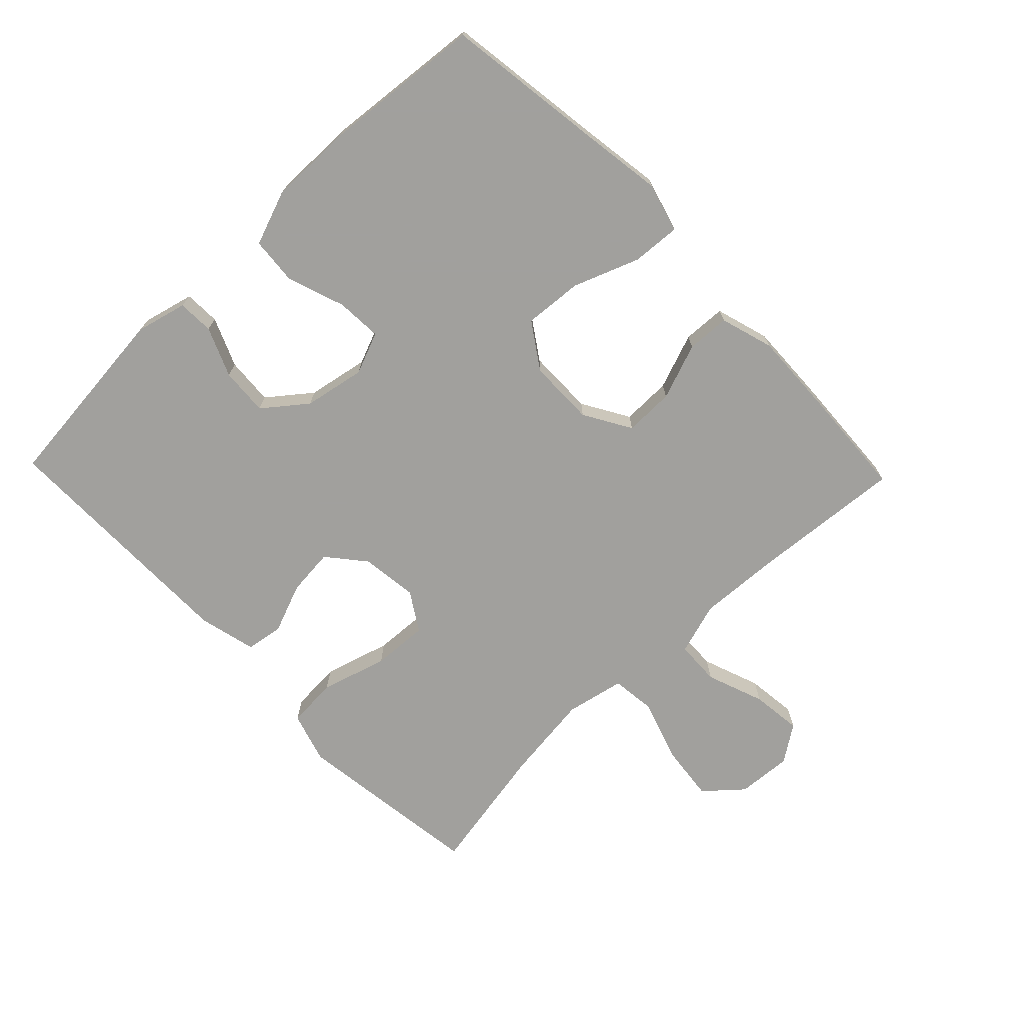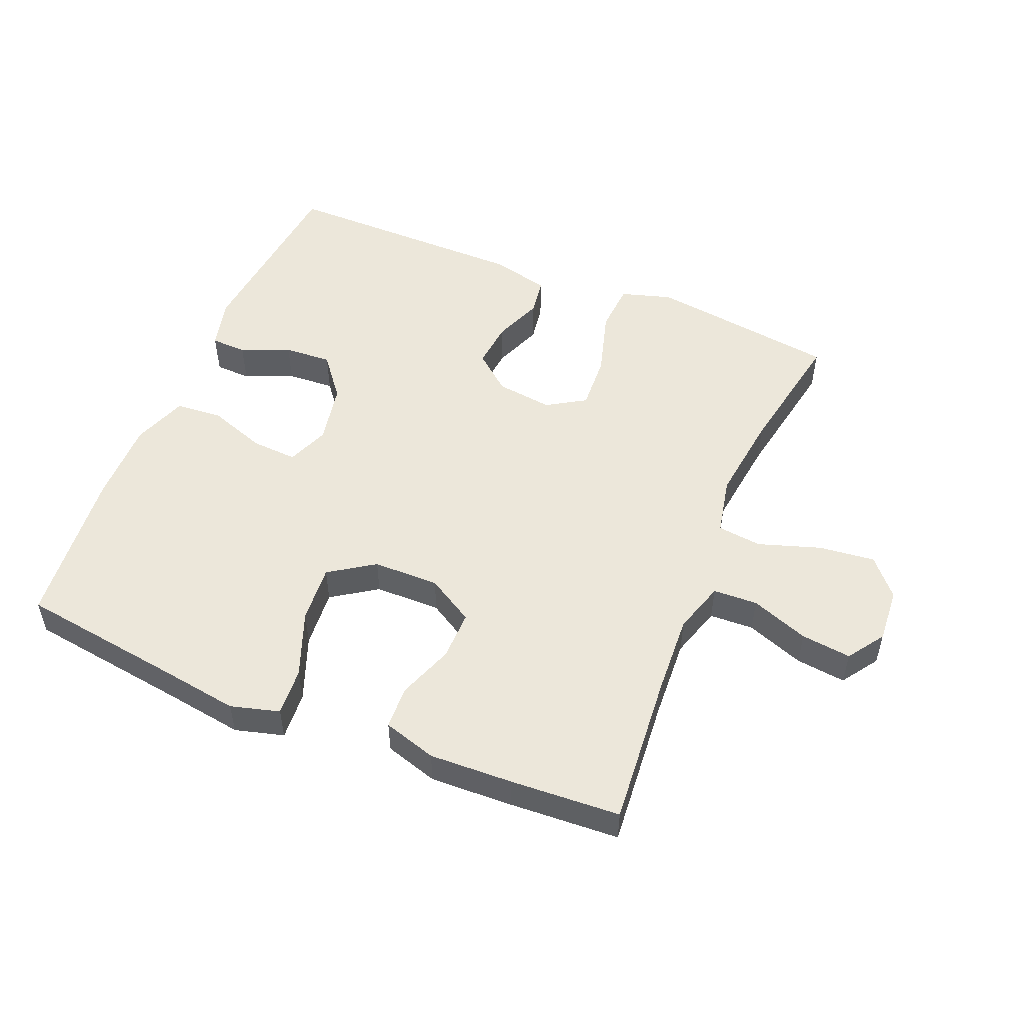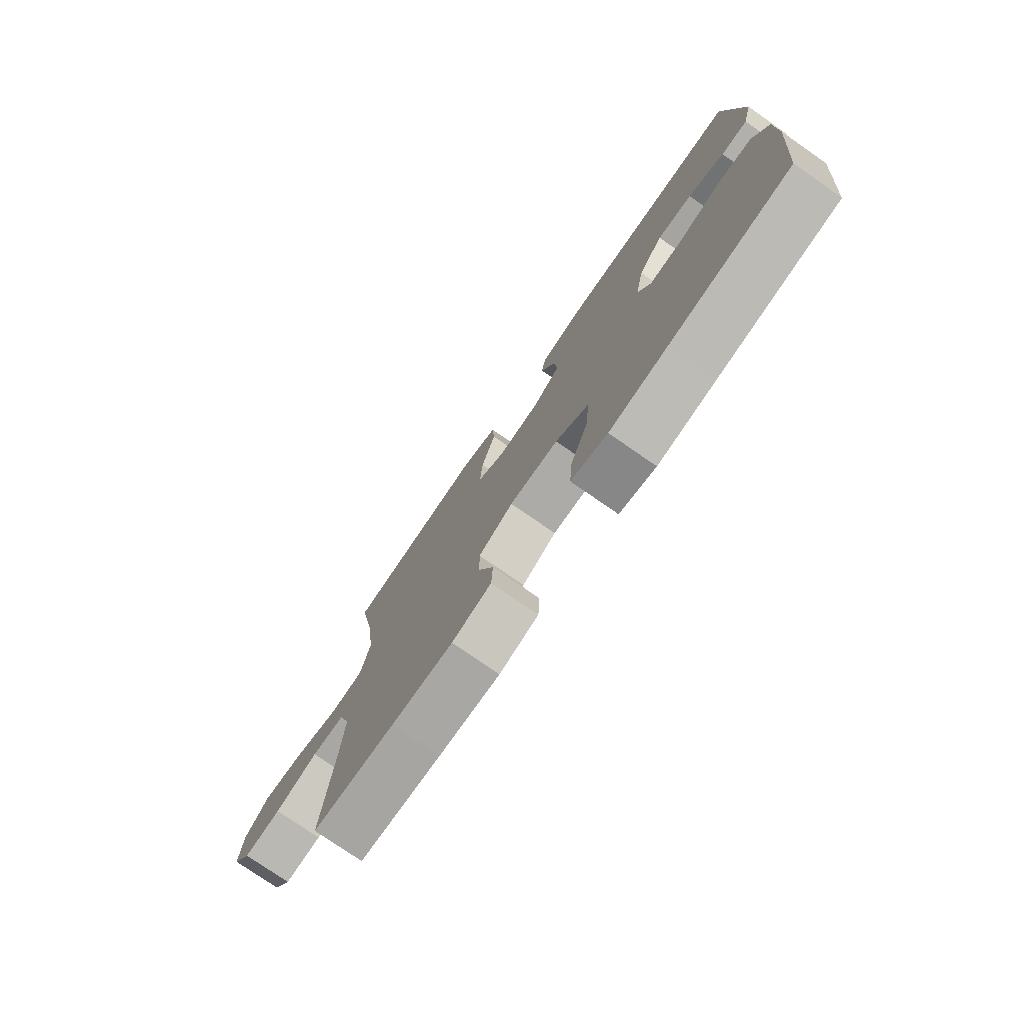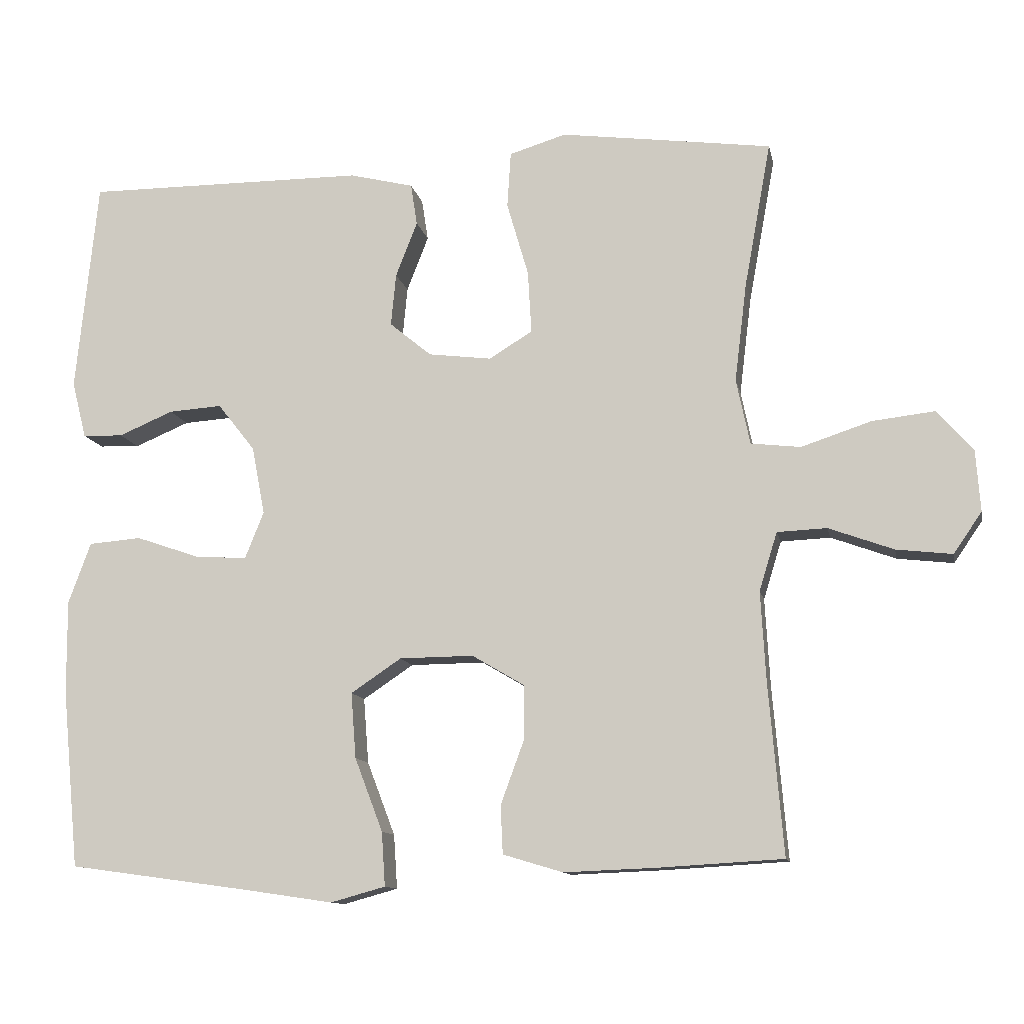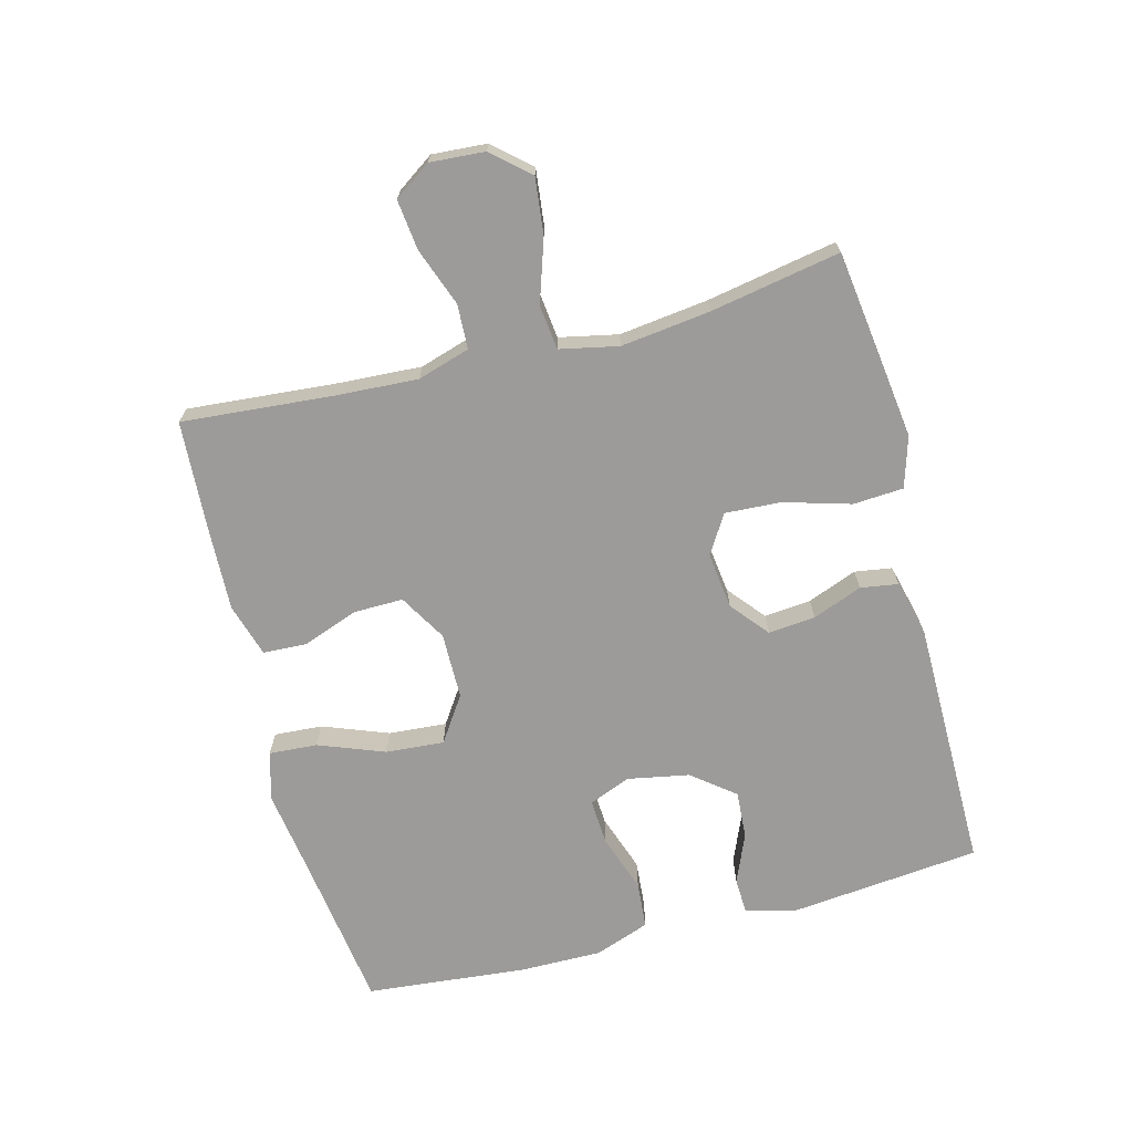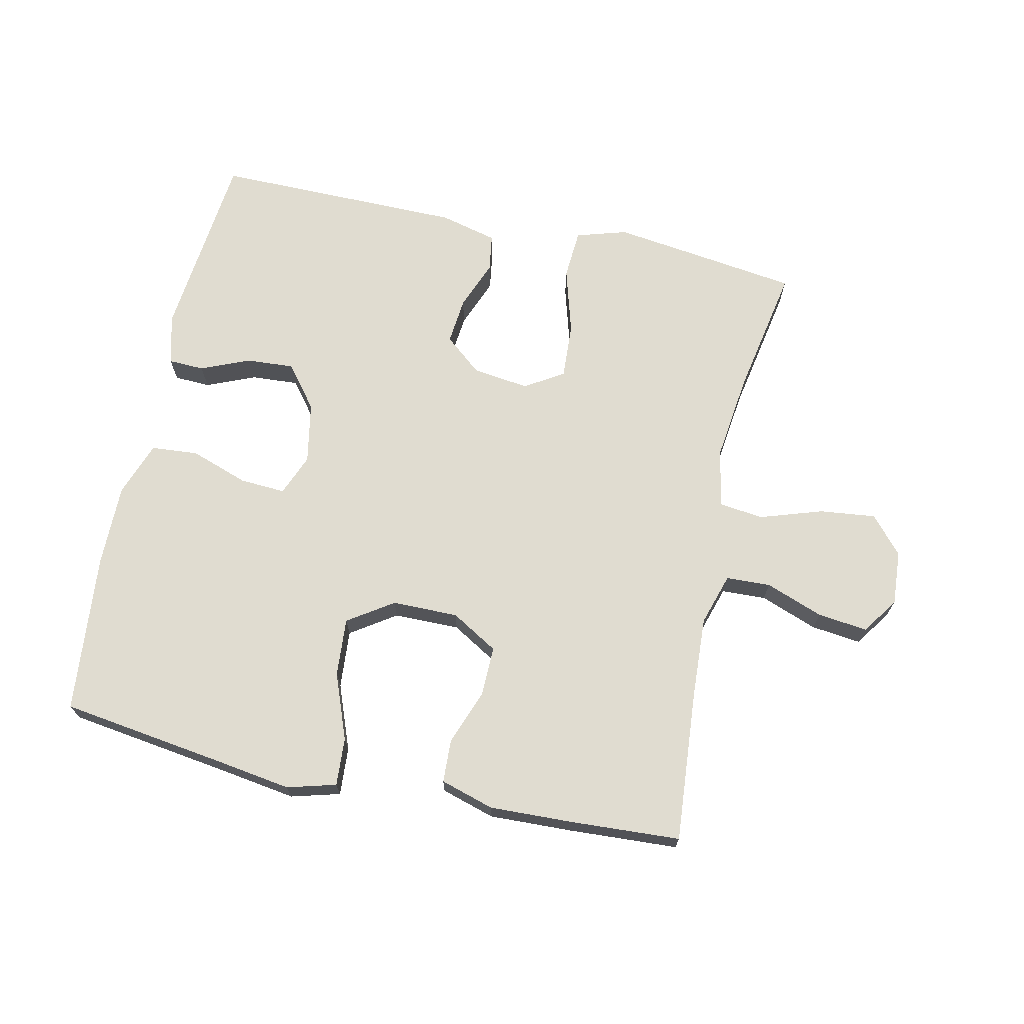
<metadata>
{"format":"obj","ext":"obj","renderer":"f3d","projection":"perspective","resolution":1024,"background":"white","views":[{"elev":-71.7,"azim":133.9,"up":"+Y"},{"elev":51.9,"azim":-157.5,"up":"+Y"},{"elev":-76.8,"azim":55.2,"up":"+Z"},{"elev":-11.6,"azim":-168.9,"up":"+Z"},{"elev":-69.7,"azim":-75.3,"up":"+Y"},{"elev":69.7,"azim":-167.6,"up":"+Y"}]}
</metadata>
<code>
v 0.5 0.07 -0.5
v 0.247 0.07 -0.535
v 0.125 0.07 -0.553
v 0.049 0.07 -0.532
v 0.054 0.07 -0.457
v 0.093 0.07 -0.355
v 0.1 0.07 -0.264
v 0.03 0.07 -0.217
v -0.073 0.07 -0.216
v -0.146 0.07 -0.259
v -0.145 0.07 -0.336
v -0.113 0.07 -0.423
v -0.116 0.07 -0.49
v -0.199 0.07 -0.515
v -0.328 0.07 -0.51
v -0.5 0.07 -0.5
v -0.48 0.07 -0.263
v -0.473 0.07 -0.138
v -0.498 0.07 -0.057
v -0.567 0.07 -0.054
v -0.657 0.07 -0.087
v -0.735 0.07 -0.096
v -0.774 0.07 -0.039
v -0.768 0.07 0.046
v -0.718 0.07 0.103
v -0.631 0.07 0.093
v -0.534 0.07 0.061
v -0.465 0.07 0.069
v -0.446 0.07 0.16
v -0.463 0.07 0.298
v -0.5 0.07 0.5
v -0.328 0.07 0.523
v -0.206 0.07 0.539
v -0.127 0.07 0.515
v -0.122 0.07 0.437
v -0.152 0.07 0.334
v -0.157 0.07 0.247
v -0.097 0.07 0.21
v -0.009 0.07 0.221
v 0.049 0.07 0.269
v 0.042 0.07 0.342
v 0.012 0.07 0.419
v 0.021 0.07 0.477
v 0.11 0.07 0.499
v 0.5 0.07 0.5
v 0.53 0.07 0.204
v 0.51 0.07 0.125
v 0.454 0.07 0.123
v 0.378 0.07 0.155
v 0.304 0.07 0.16
v 0.252 0.07 0.094
v 0.234 0.07 -0.001
v 0.26 0.07 -0.066
v 0.331 0.07 -0.062
v 0.421 0.07 -0.031
v 0.494 0.07 -0.037
v 0.525 0.07 -0.122
v 0.524 0.07 -0.251
v 0.5 0 -0.5
v 0.247 0 -0.535
v 0.125 0 -0.553
v 0.049 0 -0.532
v 0.054 0 -0.457
v 0.093 0 -0.355
v 0.1 0 -0.264
v 0.03 0 -0.217
v -0.073 0 -0.216
v -0.146 0 -0.259
v -0.145 0 -0.336
v -0.113 0 -0.423
v -0.116 0 -0.49
v -0.199 0 -0.515
v -0.328 0 -0.51
v -0.5 0 -0.5
v -0.48 0 -0.263
v -0.473 0 -0.138
v -0.498 0 -0.057
v -0.567 0 -0.054
v -0.657 0 -0.087
v -0.735 0 -0.096
v -0.774 0 -0.039
v -0.768 0 0.046
v -0.718 0 0.103
v -0.631 0 0.093
v -0.534 0 0.061
v -0.465 0 0.069
v -0.446 0 0.16
v -0.463 0 0.298
v -0.5 0 0.5
v -0.328 0 0.523
v -0.206 0 0.539
v -0.127 0 0.515
v -0.122 0 0.437
v -0.152 0 0.334
v -0.157 0 0.247
v -0.097 0 0.21
v -0.009 0 0.221
v 0.049 0 0.269
v 0.042 0 0.342
v 0.012 0 0.419
v 0.021 0 0.477
v 0.11 0 0.499
v 0.5 0 0.5
v 0.53 0 0.204
v 0.51 0 0.125
v 0.454 0 0.123
v 0.378 0 0.155
v 0.304 0 0.16
v 0.252 0 0.094
v 0.234 0 -0.001
v 0.26 0 -0.066
v 0.331 0 -0.062
v 0.421 0 -0.031
v 0.494 0 -0.037
v 0.525 0 -0.122
v 0.524 0 -0.251
f 58 1 2
f 57 58 2
f 56 57 2
f 55 56 2
f 54 55 2
f 4 5 6
f 3 4 6
f 2 3 6
f 54 2 6
f 53 54 6
f 52 53 6 7
f 51 52 7 8
f 47 48 49
f 46 47 49
f 45 46 49
f 44 45 49
f 43 44 49
f 42 43 49
f 41 42 49
f 40 41 49 50
f 39 40 50 51
f 34 35 36
f 33 34 36
f 32 33 36
f 31 32 36
f 30 31 36
f 29 30 36 37
f 28 29 37 38
f 25 26 27
f 24 25 27
f 23 24 27
f 22 23 27
f 21 22 27
f 20 21 27
f 19 20 27 28
f 51 8 9
f 39 51 9
f 38 39 9
f 28 38 9
f 19 28 9
f 18 19 9
f 15 16 17
f 14 15 17
f 13 14 17
f 12 13 17
f 11 12 17
f 18 9 10
f 10 11 17 18
f 60 59 116
f 60 116 115
f 60 115 114
f 60 114 113
f 60 113 112
f 64 63 62
f 64 62 61
f 64 61 60
f 64 60 112
f 64 112 111
f 65 64 111 110
f 66 65 110 109
f 107 106 105
f 107 105 104
f 107 104 103
f 107 103 102
f 107 102 101
f 107 101 100
f 107 100 99
f 108 107 99 98
f 109 108 98 97
f 94 93 92
f 94 92 91
f 94 91 90
f 94 90 89
f 94 89 88
f 95 94 88 87
f 96 95 87 86
f 85 84 83
f 85 83 82
f 85 82 81
f 85 81 80
f 85 80 79
f 85 79 78
f 86 85 78 77
f 67 66 109
f 67 109 97
f 67 97 96
f 67 96 86
f 67 86 77
f 67 77 76
f 75 74 73
f 75 73 72
f 75 72 71
f 75 71 70
f 75 70 69
f 68 67 76
f 76 75 69 68
f 1 59 60 2
f 2 60 61 3
f 3 61 62 4
f 4 62 63 5
f 5 63 64 6
f 6 64 65 7
f 7 65 66 8
f 8 66 67 9
f 9 67 68 10
f 10 68 69 11
f 11 69 70 12
f 12 70 71 13
f 13 71 72 14
f 14 72 73 15
f 15 73 74 16
f 16 74 75 17
f 17 75 76 18
f 18 76 77 19
f 19 77 78 20
f 20 78 79 21
f 21 79 80 22
f 22 80 81 23
f 23 81 82 24
f 24 82 83 25
f 25 83 84 26
f 26 84 85 27
f 27 85 86 28
f 28 86 87 29
f 29 87 88 30
f 30 88 89 31
f 31 89 90 32
f 32 90 91 33
f 33 91 92 34
f 34 92 93 35
f 35 93 94 36
f 36 94 95 37
f 37 95 96 38
f 38 96 97 39
f 39 97 98 40
f 40 98 99 41
f 41 99 100 42
f 42 100 101 43
f 43 101 102 44
f 44 102 103 45
f 45 103 104 46
f 46 104 105 47
f 47 105 106 48
f 48 106 107 49
f 49 107 108 50
f 50 108 109 51
f 51 109 110 52
f 52 110 111 53
f 53 111 112 54
f 54 112 113 55
f 55 113 114 56
f 56 114 115 57
f 57 115 116 58
f 58 116 59 1

</code>
